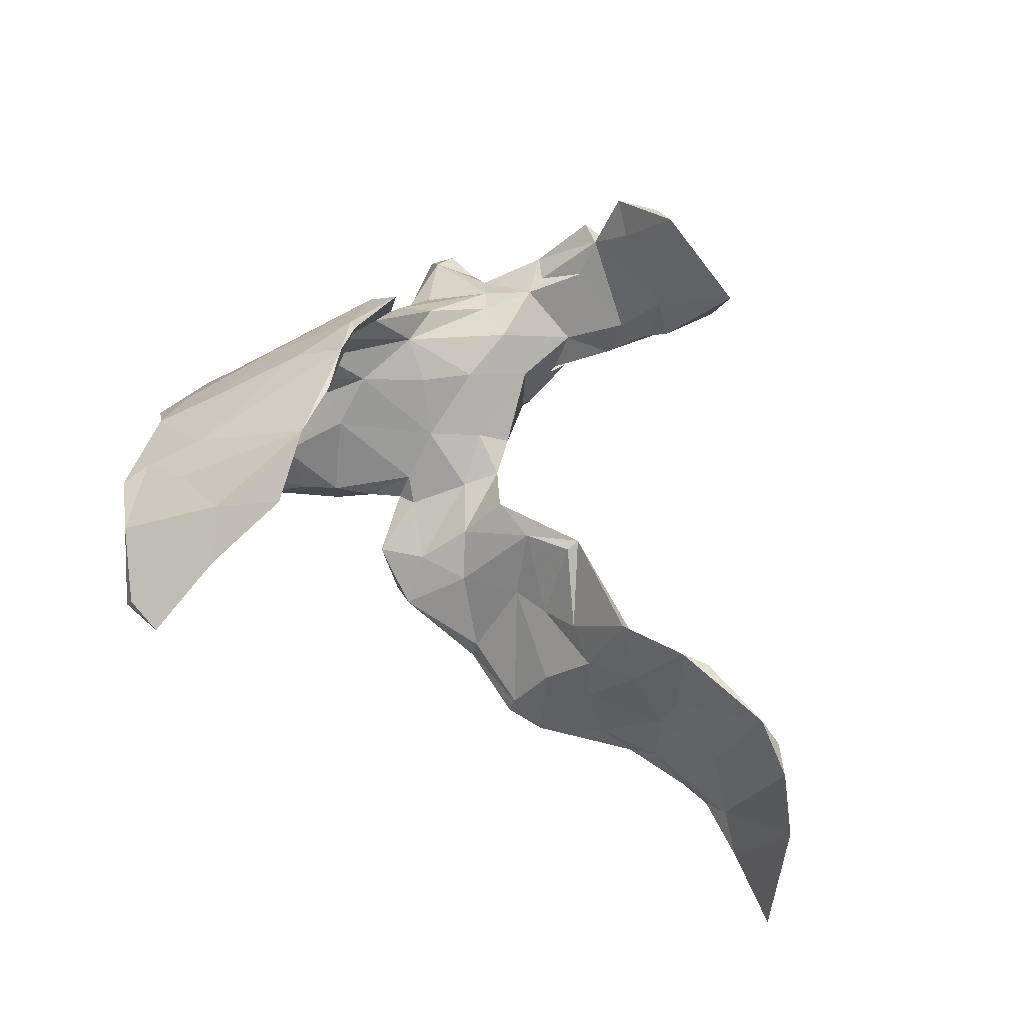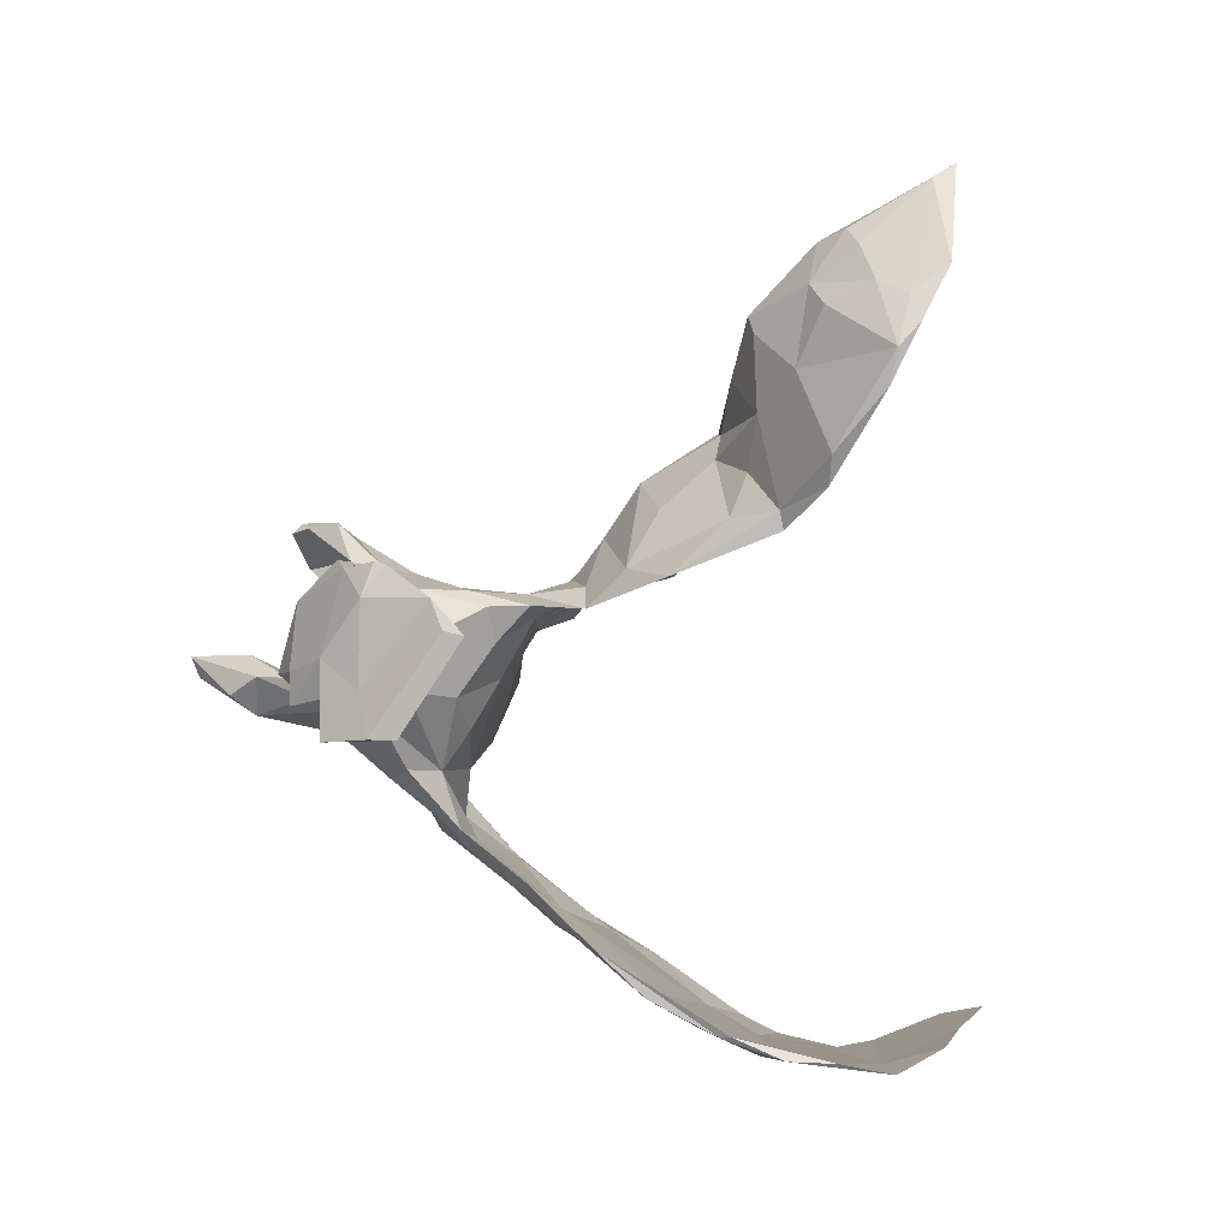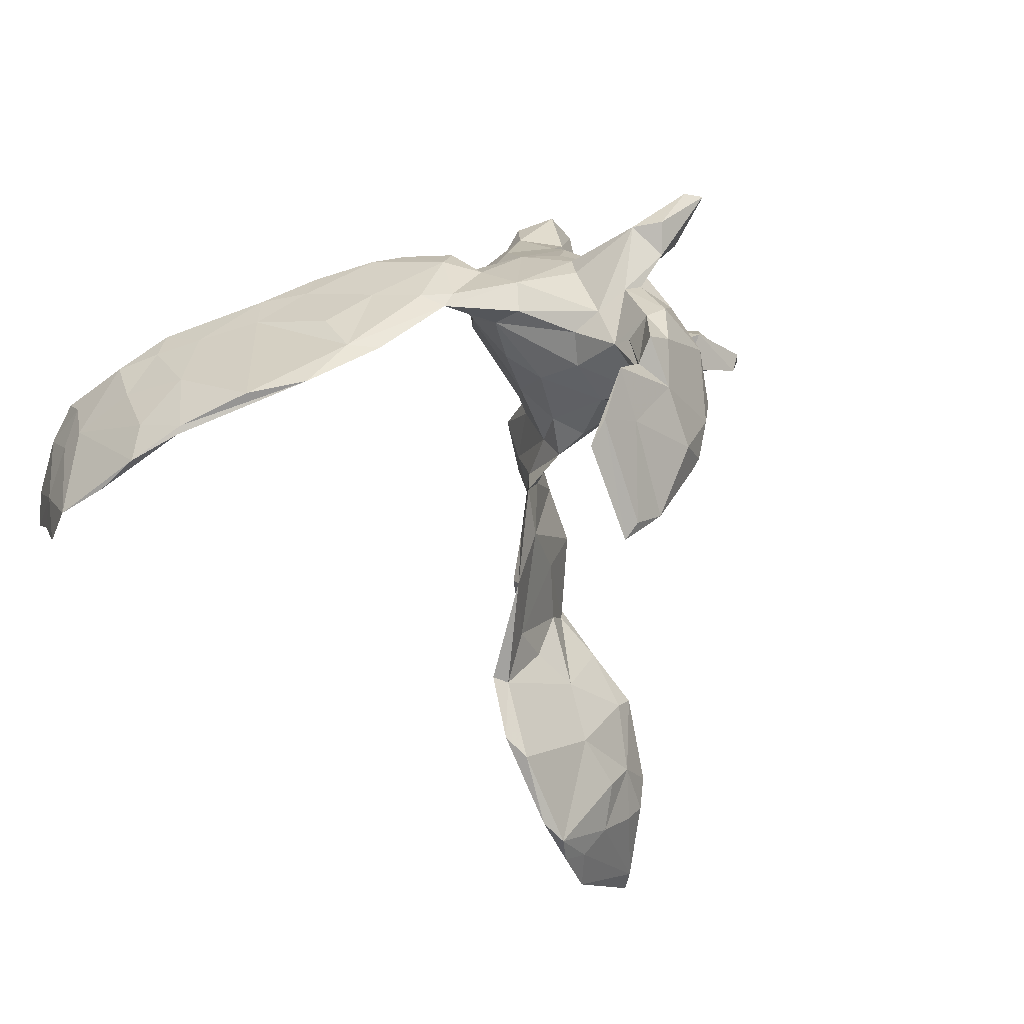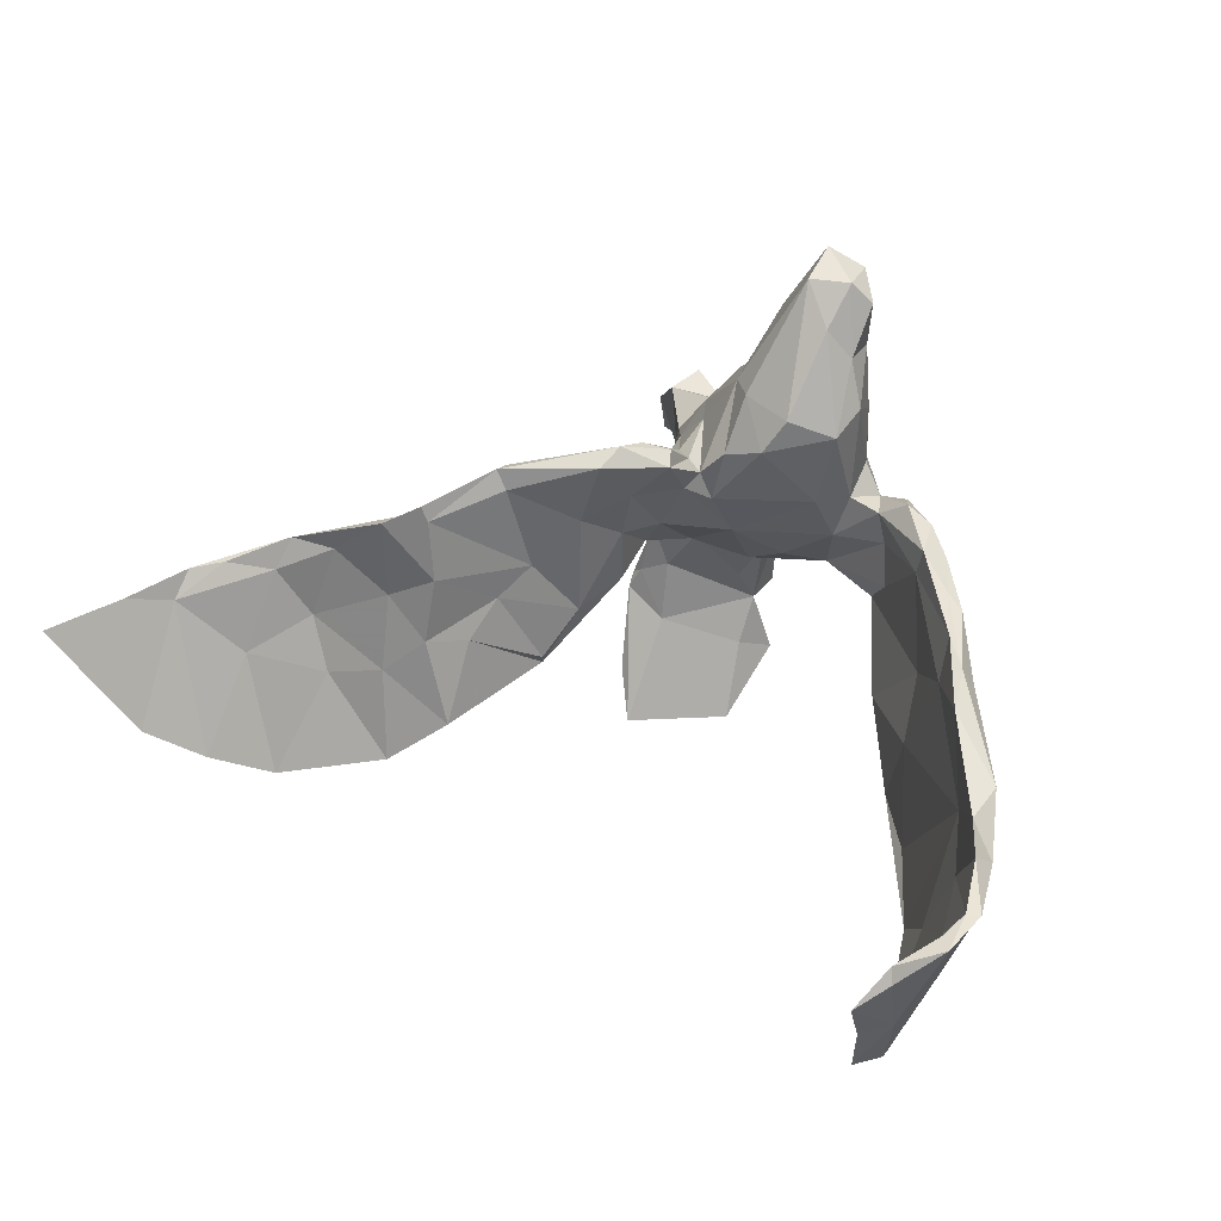
<metadata>
{"format":"obj","ext":"obj","renderer":"f3d","projection":"perspective","resolution":1024,"background":"white","views":[{"elev":-48.4,"azim":136.0,"up":"+Y"},{"elev":-78.0,"azim":-95.0,"up":"+Z"},{"elev":-71.4,"azim":137.5,"up":"+Z"},{"elev":45.3,"azim":23.0,"up":"+Z"}]}
</metadata>
<code>
v 0.4871 -0.1966 0.04909
v 0.5146 -0.2581 0.05925
v 0.4481 -0.2407 -0.1374
v 0.485 -0.253 -0.02892
v 0.4538 -0.1355 0.04999
v 0.4437 -0.167 -0.06974
v 0.4279 -0.2687 -0.2025
v 0.3683 -0.08517 -0.1792
v 0.4086 -0.184 -0.1913
v 0.4036 -0.196 -0.1958
v 0.4309 -0.3375 -0.1871
v 0.5003 -0.3527 -0.01725
v 0.4777 -0.2308 0.09456
v 0.4708 -0.2485 0.001361
v 0.449 -0.1797 0.04045
v 0.4845 -0.3405 0.00648
v 0.4907 -0.1816 0.1037
v 0.4373 -0.2449 -0.1208
v 0.5215 -0.3527 0.05975
v 0.3646 -0.09659 -0.1646
v 0.4163 -0.04136 0.1172
v 0.4118 -0.1055 0.1298
v 0.4983 -0.283 0.08985
v 0.4063 -0.05401 0.05142
v 0.3369 0.03424 -0.0129
v 0.532 -0.3667 0.09421
v 0.5001 -0.3974 0.01184
v 0.5143 -0.3715 0.09537
v 0.3727 -0.04071 0.09822
v 0.375 0.01916 0.104
v 0.3141 -0.01546 -0.1663
v 0.3741 0.03449 0.1547
v 0.4995 -0.414 0.09629
v 0.4023 -0.05169 0.1469
v 0.3336 -0.02471 -0.04846
v 0.297 0.0468 -0.08845
v 0.3278 0.02831 0.03093
v 0.3468 0.05293 0.1628
v 0.3729 -0.01423 0.1573
v 0.4657 -0.4046 -0.08347
v 0.3042 0.1005 0.04583
v 0.2587 0.07623 -0.09008
v 0.3266 0.1158 0.157
v 0.2927 0.1545 0.1693
v 0.2946 0.09298 0.1389
v 0.3007 0.09723 0.1748
v 0.252 0.2013 0.09926
v 0.2532 0.1554 0.01648
v 0.2185 0.1713 -0.005511
v 0.4485 -0.4151 -0.1637
v 0.4739 -0.5234 0.123
v 0.2414 0.1502 0.04081
v 0.5143 -0.4349 0.1011
v 0.2193 0.1903 0.01422
v 0.243 0.2102 0.1465
v 0.2564 0.1658 0.1802
v 0.1994 0.2317 0.08546
v 0.0273 0.3355 -0.3331
v 0.2179 0.1708 0.1464
v -0.00278 0.2402 -0.406
v 0.16 0.2705 0.008679
v 0.2063 0.2137 0.1367
v 0.05782 0.5345 0.05781
v 0.2295 0.1694 0.09862
v 0.428 -0.4832 -0.1037
v 0.05342 0.3325 -0.06961
v 0.4412 -0.5622 0.108
v 0.4685 -0.5107 0.141
v 0.1349 0.2464 -0.03316
v 0.06413 0.4861 -0.0002285
v 0.08994 0.45 0.006427
v 0.1048 0.3416 0.007361
v -0.1319 0.1719 -0.4008
v 0.0887 0.4059 0.06481
v 0.03207 0.4511 -0.01525
v 0.0389 0.536 0.07873
v 0.1144 0.3441 0.04817
v 0.1629 0.2844 0.132
v 0.4688 -0.4626 -0.02735
v 0.1782 0.2295 0.1733
v 0.008693 0.3824 -0.2452
v 0.1237 0.33 0.1073
v 0.1119 0.3299 0.1889
v 0.04652 0.4069 0.0628
v 0.1677 0.2565 0.2421
v 0.4395 -0.5166 0.006264
v 0.1431 0.2025 0.003799
v 0.01229 0.3867 -0.146
v 0.1735 0.1986 0.287
v 0.03244 0.5486 0.0672
v 0.06873 0.3625 0.1118
v 0.04479 0.3815 -0.05655
v 0.1754 0.1794 0.152
v 0.01639 0.4684 0.039
v -0.00304 0.4108 -0.1342
v 0.1537 0.2715 0.3317
v 0.1595 0.1678 0.08811
v -0.02299 0.3905 -0.2008
v 0.02782 0.3986 -0.04635
v 0.005528 0.3431 -0.1448
v 0.05816 0.2859 -0.07254
v 0.03224 0.411 -0.005862
v -0.005325 0.3435 -0.2512
v 0.0907 0.1701 0.02716
v 0.01237 0.3212 -0.1242
v 0.1507 0.2202 0.3446
v 0.1585 0.1531 0.2684
v 0.1572 0.2712 0.399
v 0.09844 0.3135 0.3127
v 0.1278 0.3228 0.41
v 0.1288 0.2657 0.4265
v -0.01024 0.3032 -0.3112
v 0.01451 0.3537 0.1354
v -0.0242 0.3292 -0.1999
v -0.08037 0.2976 -0.1158
v -0.1194 0.2697 -0.2738
v 0.1193 0.3118 0.2396
v 0.066 0.3242 0.2147
v -0.05793 0.3491 -0.2628
v 0.02973 0.1365 0.07695
v 0.1398 0.143 0.1619
v -0.04089 0.2947 -0.3357
v 0.0203 0.2516 -0.0745
v 0.1157 0.2182 0.3821
v 0.04582 0.2955 0.3046
v 0.01204 0.3912 0.05597
v 0.01509 0.2792 0.2603
v 0.07918 0.3155 0.4343
v 0.09769 0.1355 0.2905
v -0.08672 0.3673 0.01842
v 0.07559 0.2537 0.426
v 0.03719 0.1897 -0.01814
v -0.03161 0.4036 -0.02498
v -0.0002232 0.3181 0.2083
v -0.06563 0.3465 0.1032
v -0.1383 0.3049 -0.2679
v -0.01731 0.2816 0.2312
v -0.04699 0.2332 -0.05273
v 0.009239 0.1109 0.1476
v 0.03795 0.274 0.3595
v -0.1239 0.2992 -0.1899
v 0.007264 0.1957 0.2831
v -0.09156 0.3961 -0.1014
v 0.03108 0.164 0.2907
v 0.07282 0.1145 0.246
v -0.02202 0.09342 0.1696
v -0.1051 0.395 0.03274
v -0.1001 0.2877 -0.06554
v -0.1137 0.3371 -0.01242
v -0.03085 0.1448 0.03159
v -0.1612 0.2898 -0.2071
v -0.1531 0.3468 -0.1239
v -0.1701 0.396 -0.02158
v 0.003493 0.2407 0.2735
v -0.06363 0.3037 0.1404
v -0.1246 0.3426 0.01922
v -0.1501 0.3094 -0.1313
v 0.02089 0.121 0.2207
v -0.1319 0.1984 -0.3845
v -0.1594 0.417 -0.01255
v -0.09843 0.2521 0.004882
v -0.07941 0.1609 0.01983
v -0.008087 0.1115 0.1871
v -0.1131 0.2978 0.04165
v -0.05647 0.2554 0.1791
v -0.1177 0.388 0.1084
v -0.09721 0.2629 0.1087
v -0.1544 0.3345 -0.1778
v -0.03476 0.1905 0.2068
v -0.1398 0.3437 0.1039
v -0.1605 0.2177 -0.3407
v -0.09417 0.1843 0.03982
v -0.175 0.2791 -0.2367
v -0.1711 0.4058 0.003028
v -0.1744 0.2947 -0.2208
v -0.07652 0.217 0.141
v -0.02689 0.118 0.2001
v -0.166 0.3666 0.05909
v -0.05005 0.1429 0.1852
v -0.06593 0.1195 0.1727
v -0.03344 0.07166 0.2506
v -0.08036 0.1052 0.04389
v -0.08248 0.1112 0.1054
v -0.05598 0.09732 0.09107
v -0.06848 0.06156 0.2588
v -0.08424 0.0336 0.1191
v -0.1001 0.0349 0.1011
v -0.06798 0.02512 0.1973
v -0.1545 -0.06935 -0.0525
v -0.08313 0.03198 0.04024
v -0.1203 -0.02589 0.02036
v -0.02458 0.0465 0.2438
v -0.09422 0.04112 0.2556
v -0.08726 0.05262 0.1979
v -0.1508 -0.07679 -0.03464
v -0.09776 -0.006278 0.2605
v -0.2279 -0.1415 -0.006211
v -0.08489 0.02908 0.2734
v -0.1241 -0.008298 0.1625
v -0.1416 -0.01531 0.04025
v -0.1475 0.0151 0.2115
v -0.1757 -0.04872 0.09938
v -0.218 -0.02654 0.241
v -0.2054 -0.09256 0.06902
v -0.2529 -0.2007 -0.0609
v -0.2075 -0.05066 0.2212
v -0.2279 -0.2081 -0.06684
v -0.2245 -0.141 0.02841
v -0.2968 -0.2538 -0.1177
v -0.2817 -0.1228 0.1246
v -0.2129 -0.05483 0.1066
v -0.2282 -0.0286 0.2129
v -0.2233 -0.04415 0.2465
v -0.3071 -0.1295 0.178
v -0.2691 -0.1777 0.04216
v -0.2788 -0.1315 0.2105
v -0.305 -0.1278 0.2115
v -0.2651 -0.1499 0.1282
v -0.283 -0.1611 0.03359
v -0.2888 -0.1295 0.2314
v -0.3238 -0.1678 0.0973
v -0.3589 -0.1664 0.04163
v -0.3918 -0.2226 -0.02102
v -0.3192 -0.2063 -0.00292
v -0.3855 -0.1346 0.1527
v -0.3328 -0.1548 0.2081
v -0.3401 -0.2531 -0.1276
v -0.4611 -0.161 0.1422
v -0.4576 -0.1547 0.08961
v -0.4323 -0.3137 -0.1425
v -0.4751 -0.1879 0.1029
v -0.4014 -0.1591 0.1422
v -0.4237 -0.1921 0.04482
v -0.427 -0.2065 -0.01045
v -0.4799 -0.3198 -0.1311
v -0.4951 -0.2506 0.0005269
v -0.4754 -0.147 0.1234
v -0.5124 -0.3477 -0.1113
v -0.5412 -0.3343 -0.07541
v -0.551 -0.2936 -0.03385
v -0.5126 -0.2345 -0.007558
v -0.5394 -0.2049 0.1078
v -0.5318 -0.2162 0.04559
v -0.5822 -0.3833 -0.05553
v -0.5878 -0.2588 0.06823
v -0.6039 -0.2584 0.06755
v -0.5902 -0.2737 0.03206
v -0.5812 -0.2254 0.09853
v -0.6339 -0.3021 0.09324
v -0.6787 -0.363 0.07698
v -0.6985 -0.3941 0.09484
v 0.004663 0.2767 -0.3872
f 76 90 94
f 129 144 145
f 145 144 158
f 107 129 145
f 118 83 91
f 117 118 127
f 118 91 113
f 118 113 134
f 158 144 142
f 118 134 127
f 127 134 137
f 127 137 154
f 154 137 165
f 137 155 165
f 137 134 155
f 142 154 165
f 169 142 165
f 89 85 96
f 89 96 106
f 96 85 117
f 76 63 90
f 89 106 107
f 106 111 124
f 107 106 124
f 129 107 124
f 109 117 127
f 125 109 127
f 129 124 131
f 129 131 144
f 131 140 142
f 140 127 154
f 144 131 142
f 142 140 154
f 125 127 140
f 96 108 106
f 106 108 111
f 108 96 110
f 108 110 111
f 96 117 109
f 96 109 110
f 110 109 128
f 128 109 125
f 124 111 131
f 128 125 140
f 131 128 140
f 110 128 111
f 111 128 131
f 36 49 48
f 40 50 65
f 173 175 136
f 9 10 31
f 9 7 10
f 18 10 11
f 11 10 7
f 3 7 9
f 12 27 50
f 50 27 79
f 189 205 197
f 3 4 12
f 3 6 4
f 16 11 40
f 238 230 236
f 250 239 244
f 43 41 47
f 47 48 54
f 47 41 48
f 44 43 47
f 64 52 45
f 64 45 59
f 47 54 57
f 55 47 57
f 54 61 57
f 64 59 97
f 97 93 121
f 61 72 77
f 71 77 72
f 75 71 92
f 71 72 66
f 71 66 92
f 84 102 126
f 70 71 75
f 75 92 99
f 102 75 99
f 97 121 120
f 120 121 139
f 102 99 133
f 99 95 133
f 102 133 126
f 139 121 145
f 120 139 146
f 120 146 184
f 135 130 147
f 149 164 156
f 126 133 130
f 130 149 156
f 147 130 156
f 153 147 156
f 160 147 153
f 174 147 160
f 139 158 163
f 146 139 163
f 184 146 188
f 146 192 188
f 179 176 180
f 176 183 180
f 180 183 194
f 176 172 183
f 164 161 167
f 176 167 172
f 167 170 164
f 156 164 178
f 178 174 153
f 153 156 178
f 192 196 188
f 188 196 199
f 184 188 186
f 186 188 199
f 193 194 201
f 194 187 201
f 199 196 206
f 196 198 213
f 198 203 213
f 206 196 213
f 216 206 213
f 203 212 213
f 201 212 203
f 216 213 220
f 213 212 217
f 213 217 220
f 38 43 46
f 43 44 46
f 46 44 56
f 240 235 239
f 173 171 73
f 33 86 68
f 24 8 36
f 6 8 24
f 18 14 15
f 27 12 19
f 4 2 12
f 2 19 12
f 28 16 33
f 27 53 79
f 53 27 19
f 250 244 251
f 247 240 250
f 240 239 250
f 171 159 73
f 60 112 116
f 252 159 122
f 252 73 159
f 45 46 59
f 57 61 78
f 78 61 77
f 75 102 94
f 126 130 135
f 163 192 146
f 198 201 203
f 46 56 59
f 44 47 55
f 44 55 56
f 56 55 62
f 56 62 59
f 55 57 62
f 59 62 93
f 80 89 93
f 93 89 107
f 93 107 121
f 62 57 78
f 62 80 93
f 62 78 80
f 82 78 77
f 78 82 83
f 77 74 91
f 82 77 91
f 83 82 91
f 77 71 74
f 91 74 84
f 91 84 126
f 74 71 63
f 63 71 70
f 74 63 76
f 74 76 84
f 94 102 84
f 63 70 90
f 70 75 90
f 90 75 94
f 121 107 145
f 113 91 126
f 113 126 135
f 139 145 158
f 134 113 135
f 134 135 155
f 155 135 170
f 135 147 166
f 135 166 170
f 166 147 174
f 192 163 177
f 192 177 181
f 181 177 179
f 181 179 185
f 163 158 142
f 163 142 169
f 177 163 169
f 177 169 179
f 185 179 180
f 169 165 176
f 179 169 176
f 165 155 167
f 176 165 167
f 167 155 170
f 164 170 178
f 170 166 178
f 166 174 178
f 192 181 198
f 181 185 198
f 192 198 196
f 198 185 193
f 185 180 194
f 185 194 193
f 193 201 198
f 80 85 89
f 80 78 85
f 85 78 83
f 85 83 117
f 117 83 118
f 84 76 94
f 252 60 73
f 65 79 86
f 65 50 79
f 7 3 12
f 7 12 50
f 58 252 122
f 58 60 252
f 60 58 112
f 16 40 33
f 86 33 40
f 31 10 20
f 20 10 15
f 18 15 10
f 6 9 8
f 6 3 9
f 16 18 11
f 14 18 16
f 8 9 31
f 195 204 208
f 189 208 207
f 116 151 173
f 116 141 151
f 119 122 136
f 116 103 141
f 112 103 116
f 119 81 103
f 58 122 119
f 58 119 103
f 58 103 112
f 183 190 187
f 101 87 123
f 138 132 150
f 191 186 199
f 200 211 212
f 221 226 232
f 228 232 226
f 87 132 123
f 132 104 120
f 95 143 133
f 120 184 150
f 132 120 150
f 148 138 161
f 149 148 164
f 130 133 143
f 130 143 152
f 130 152 149
f 150 184 182
f 172 182 183
f 138 150 162
f 150 182 162
f 162 182 172
f 138 162 161
f 161 162 172
f 167 161 172
f 164 148 161
f 187 190 200
f 187 200 201
f 194 183 187
f 201 200 212
f 199 206 202
f 202 206 216
f 218 202 216
f 212 214 217
f 218 216 226
f 226 216 220
f 214 211 210
f 212 211 214
f 220 217 226
f 226 217 228
f 217 214 225
f 217 225 228
f 21 30 32
f 21 32 34
f 32 38 34
f 39 34 38
f 32 30 43
f 39 38 46
f 38 32 43
f 29 39 45
f 45 39 46
f 60 116 73
f 53 51 79
f 190 189 200
f 86 67 68
f 20 15 35
f 5 6 24
f 1 6 5
f 1 4 6
f 1 2 4
f 23 14 28
f 14 13 15
f 13 14 23
f 26 23 28
f 28 14 16
f 26 2 23
f 19 2 26
f 53 28 33
f 26 28 53
f 19 26 53
f 246 247 250
f 246 243 247
f 243 240 247
f 243 241 240
f 243 234 241
f 236 223 233
f 222 234 229
f 223 224 233
f 222 205 234
f 219 205 222
f 207 215 224
f 197 205 219
f 208 215 207
f 244 245 249
f 228 237 242
f 228 242 231
f 229 243 237
f 229 234 243
f 233 231 236
f 221 232 233
f 224 221 233
f 210 219 222
f 197 219 210
f 208 204 215
f 200 197 211
f 189 197 200
f 195 191 204
f 168 136 175
f 157 168 175
f 173 151 175
f 151 157 175
f 152 168 157
f 168 119 136
f 141 157 151
f 103 114 141
f 98 81 119
f 103 100 114
f 88 100 103
f 88 103 81
f 36 42 49
f 35 37 42
f 17 5 21
f 88 92 105
f 157 148 149
f 149 152 157
f 153 174 160
f 191 199 202
f 191 202 204
f 204 218 215
f 204 202 218
f 211 197 210
f 215 218 221
f 214 210 222
f 221 218 226
f 214 222 225
f 225 222 229
f 225 229 237
f 232 231 233
f 225 237 228
f 231 232 228
f 17 21 34
f 17 34 22
f 22 34 39
f 21 24 30
f 22 39 29
f 37 35 29
f 30 41 43
f 37 29 45
f 37 45 52
f 37 52 49
f 54 48 49
f 49 87 69
f 52 64 87
f 49 61 54
f 61 49 69
f 87 64 97
f 87 97 104
f 132 87 104
f 72 61 66
f 66 61 69
f 66 69 101
f 101 69 87
f 92 88 95
f 92 95 99
f 104 97 120
f 31 35 42
f 51 53 68
f 53 33 68
f 224 215 221
f 51 68 67
f 143 168 152
f 157 115 148
f 141 115 157
f 114 115 141
f 115 138 148
f 123 132 138
f 143 98 168
f 98 143 95
f 114 105 115
f 100 105 114
f 123 138 115
f 115 105 123
f 101 123 105
f 88 105 100
f 95 88 98
f 66 101 105
f 92 66 105
f 42 37 49
f 41 36 48
f 25 36 41
f 30 25 41
f 25 24 36
f 24 25 30
f 29 15 22
f 5 24 21
f 13 17 22
f 15 13 22
f 1 5 17
f 2 1 17
f 2 17 13
f 59 93 97
f 249 250 251
f 249 246 250
f 249 248 246
f 245 248 249
f 245 242 248
f 248 243 246
f 245 231 242
f 236 231 245
f 242 237 248
f 237 243 248
f 168 98 119
f 88 81 98
f 15 29 35
f 2 13 23
f 238 236 245
f 241 235 240
f 234 235 241
f 227 235 234
f 209 224 223
f 205 227 234
f 209 207 224
f 189 207 205
f 73 116 173
f 136 122 171
f 122 159 171
f 79 67 86
f 227 205 209
f 230 223 236
f 244 238 245
f 205 207 209
f 40 65 86
f 182 184 186
f 190 191 189
f 182 190 183
f 49 52 87
f 11 7 50
f 235 238 239
f 209 223 230
f 36 8 31
f 191 190 186
f 20 35 31
f 171 173 136
f 36 31 42
f 79 51 67
f 189 191 195
f 227 209 230
f 230 235 227
f 239 238 244
f 251 244 249
f 189 195 208
f 190 182 186
f 230 238 235
f 11 50 40

</code>
